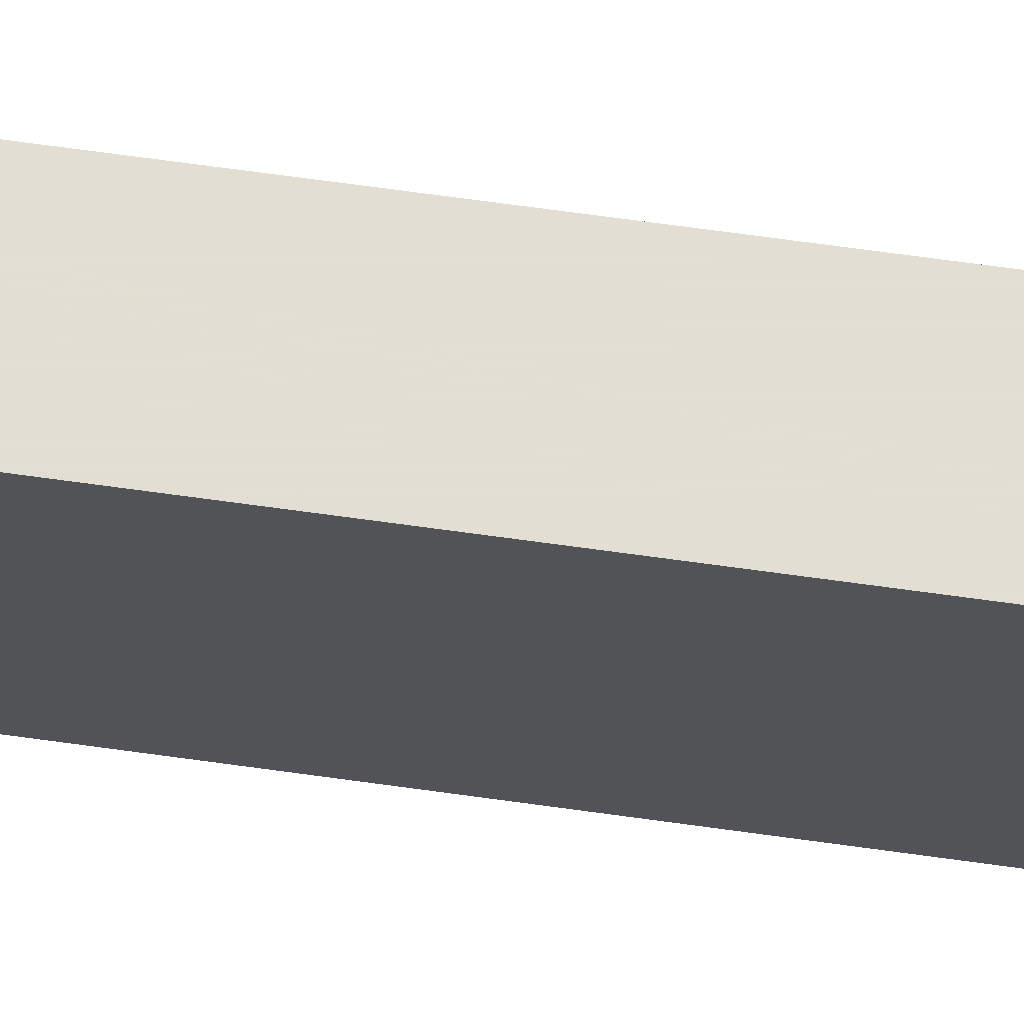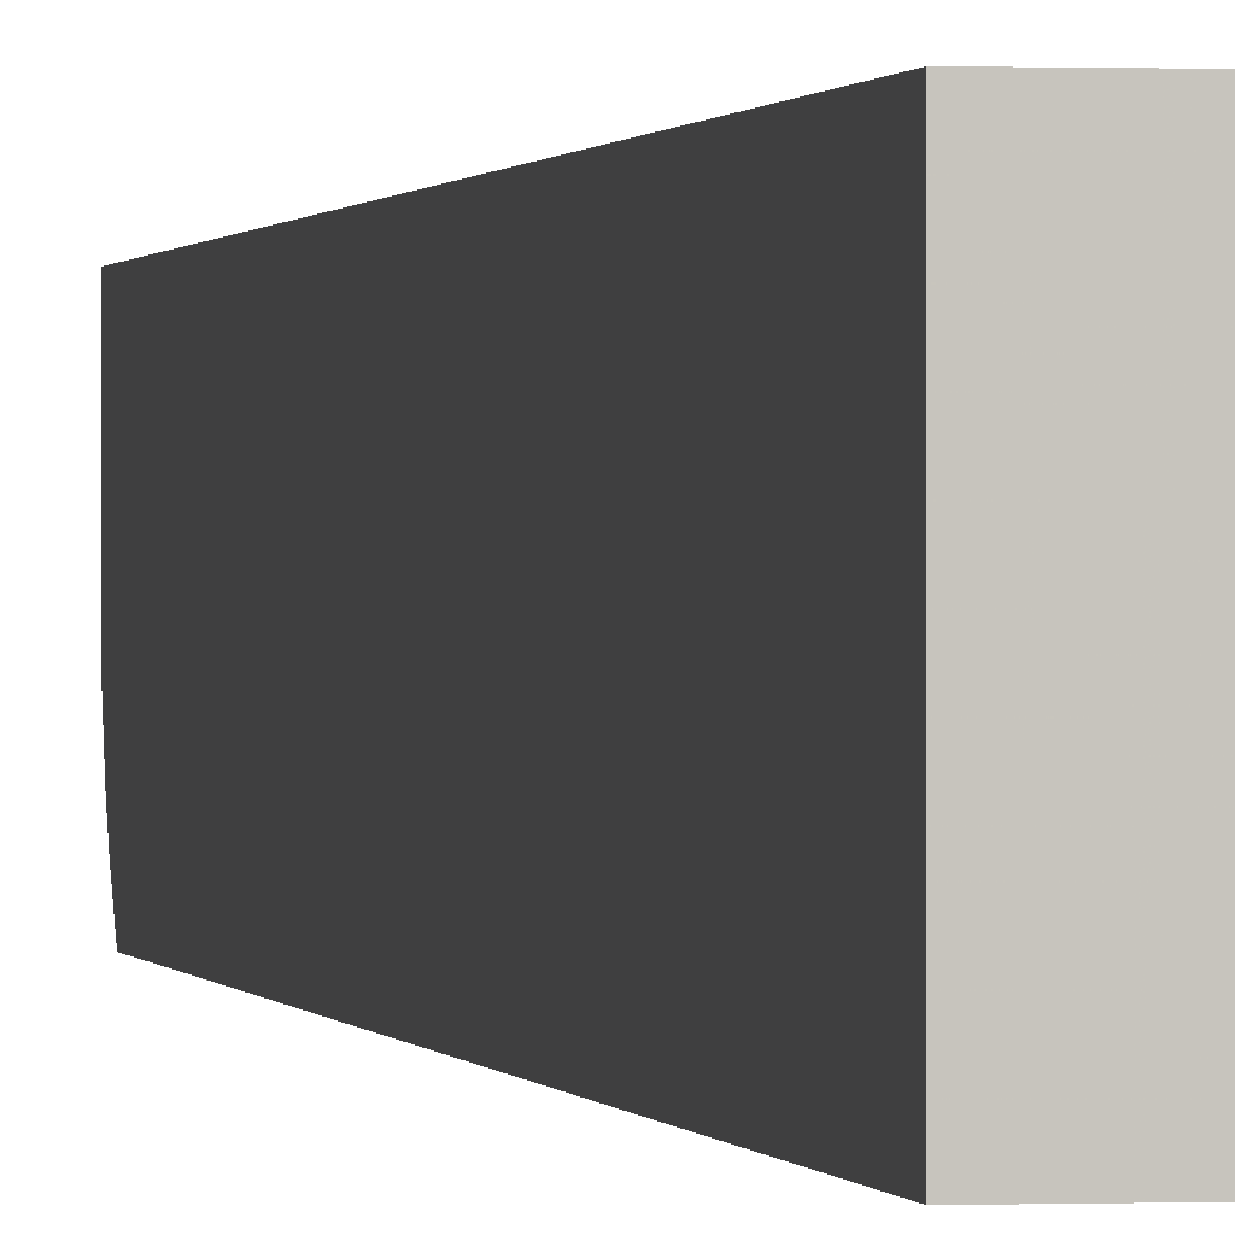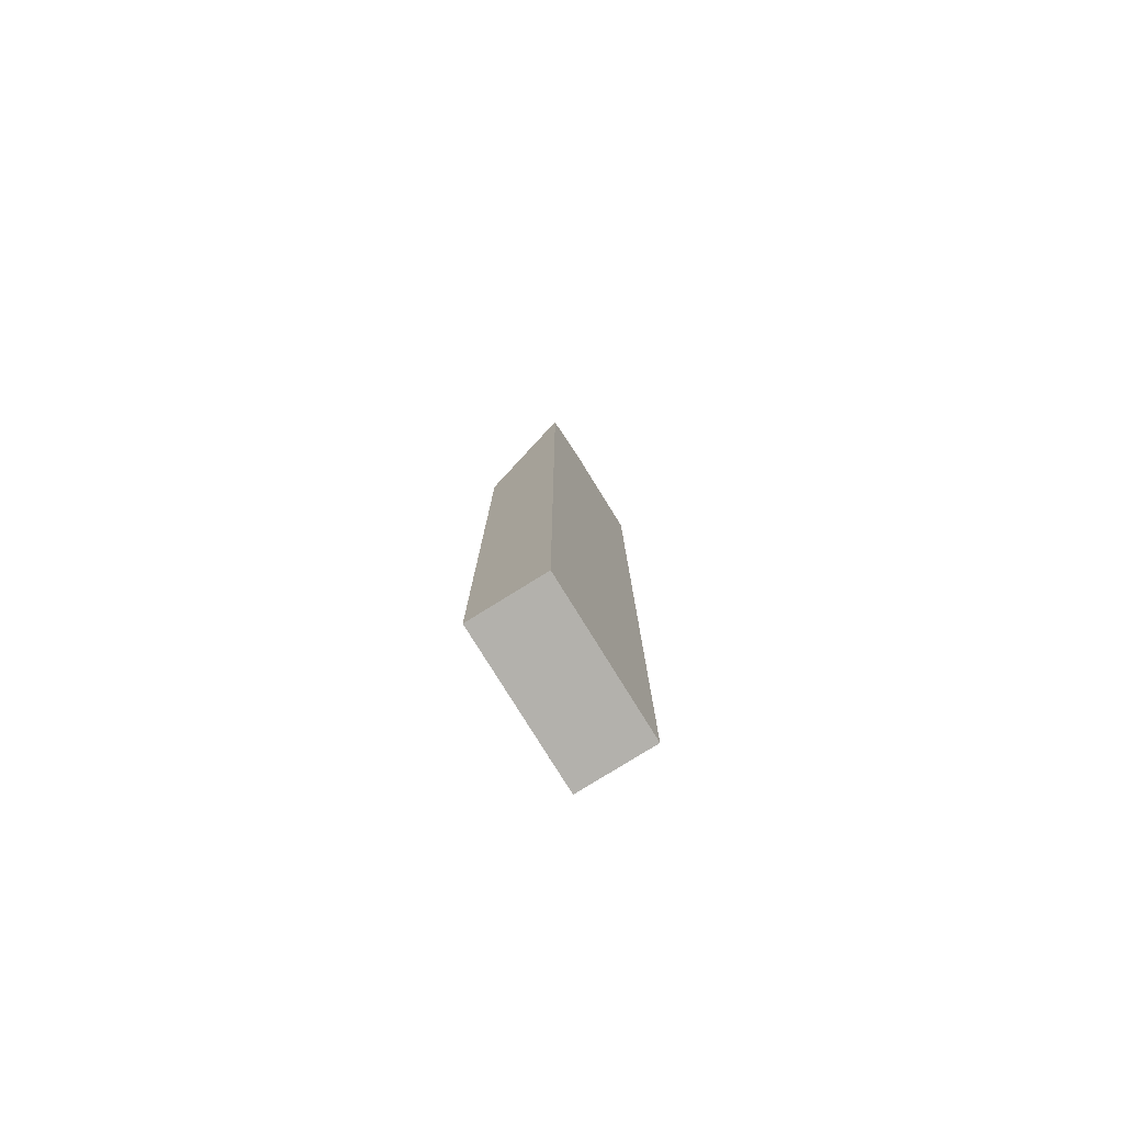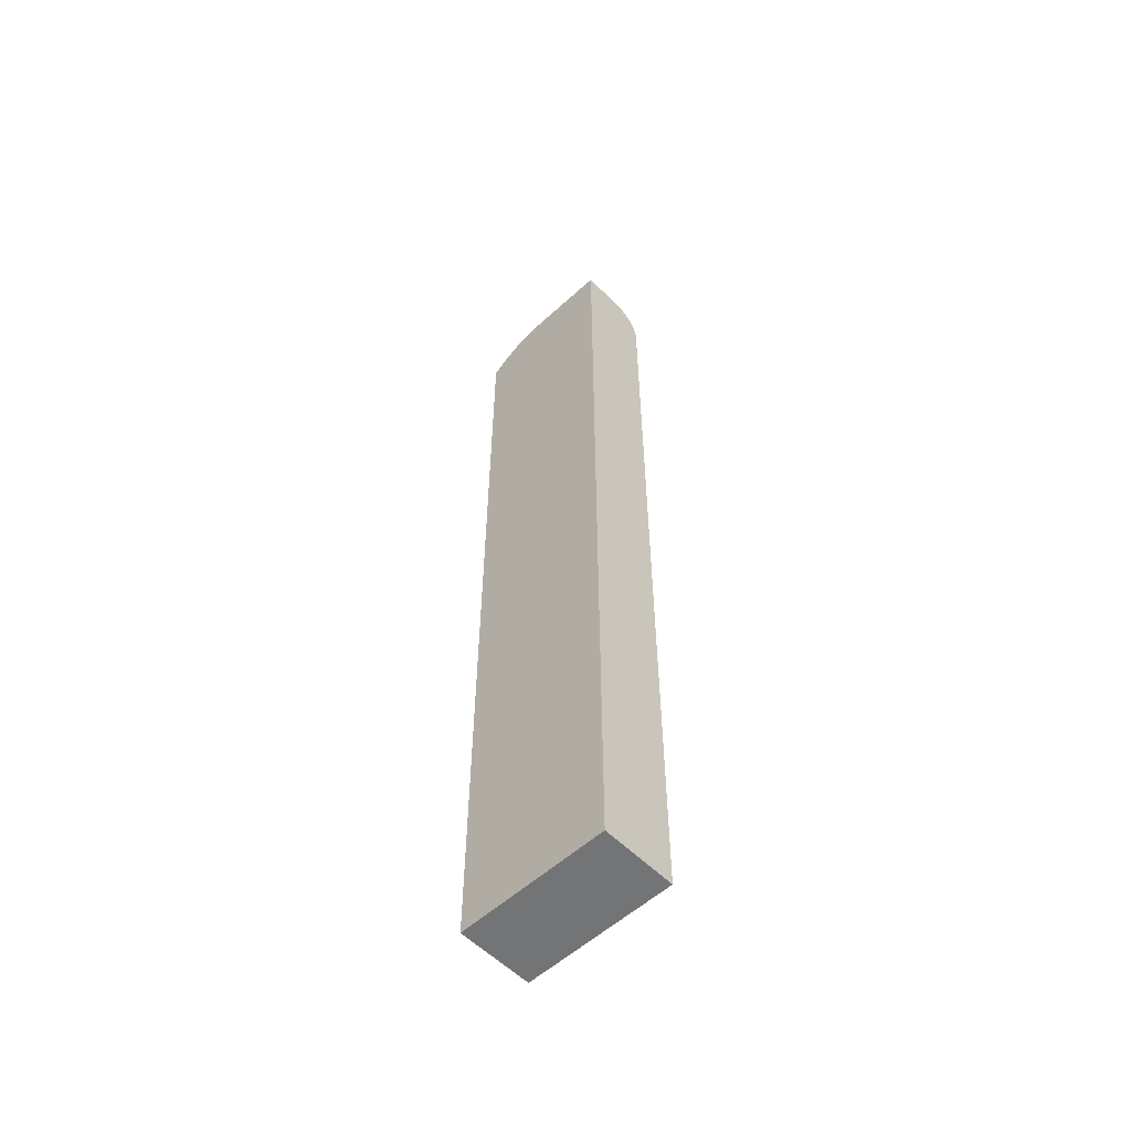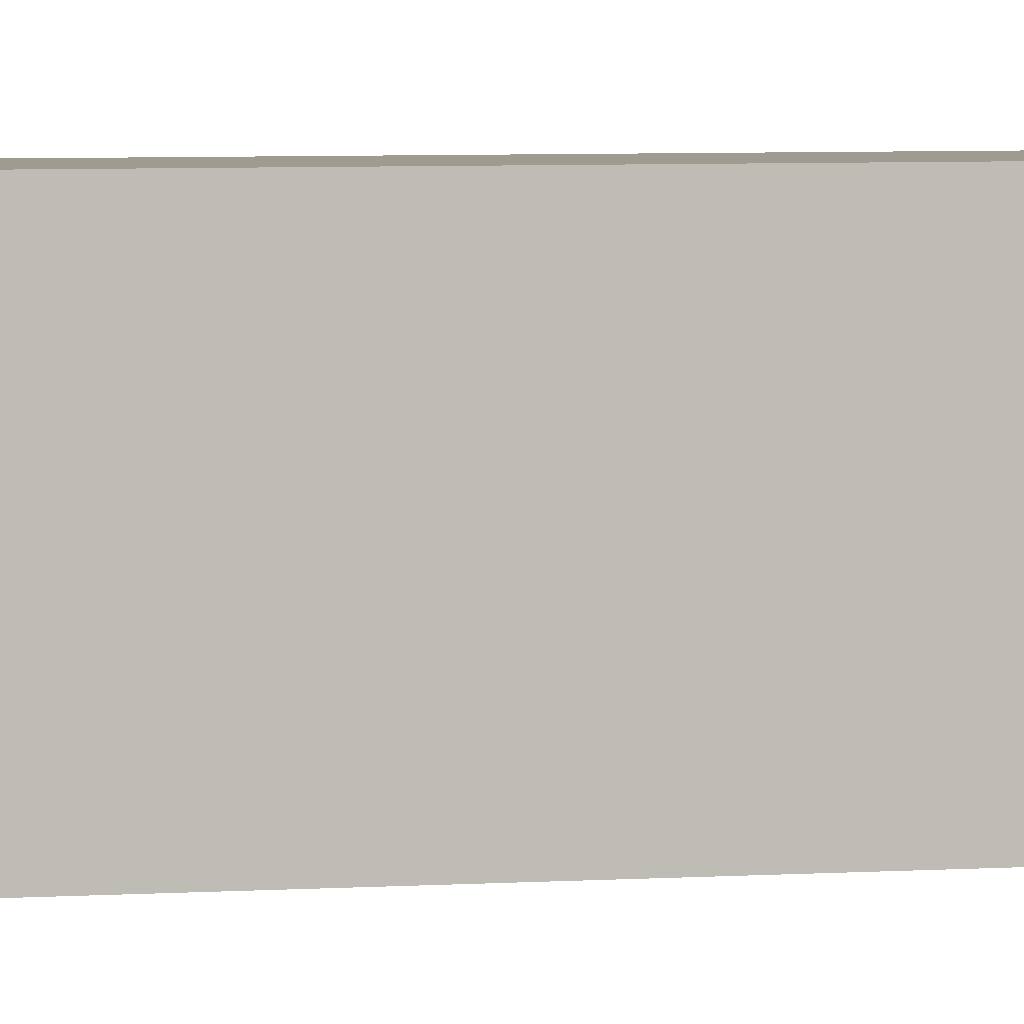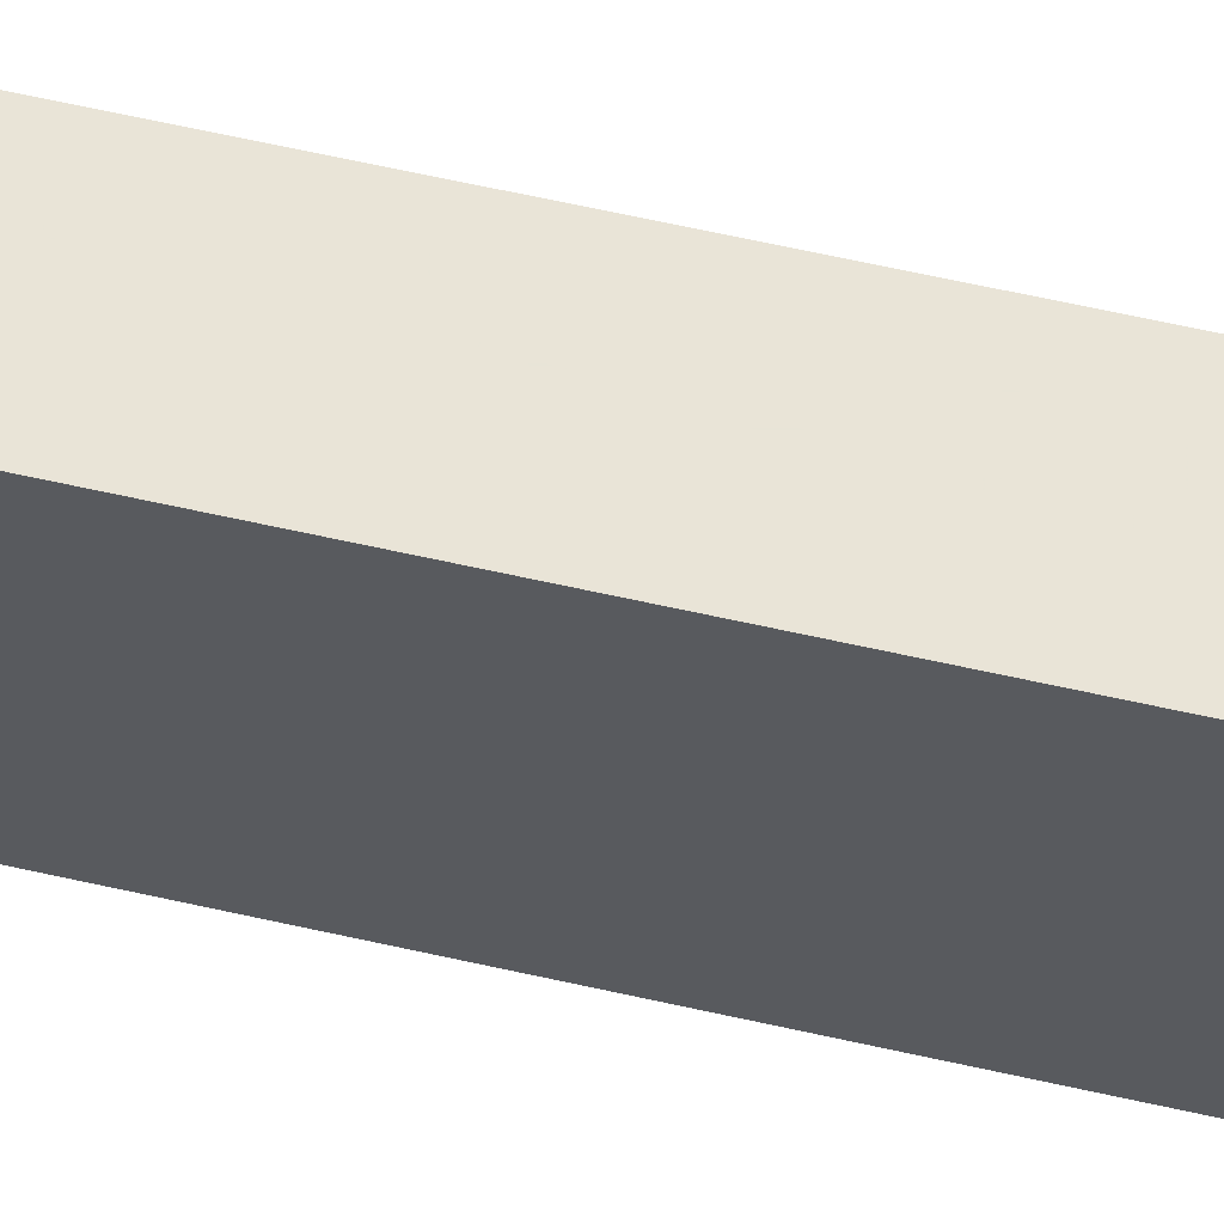
<metadata>
{"format":"obj","ext":"obj","renderer":"f3d","projection":"perspective","resolution":1024,"background":"white","views":[{"elev":67.2,"azim":-82.0,"up":"+Z"},{"elev":0.3,"azim":-9.6,"up":"+Z"},{"elev":-79.1,"azim":-148.2,"up":"+Y"},{"elev":-56.1,"azim":-46.3,"up":"+Y"},{"elev":4.1,"azim":-104.8,"up":"+Z"},{"elev":61.2,"azim":103.1,"up":"+Z"}]}
</metadata>
<code>
v 0.1308 -0.4703 -0.03872
v 0.1308 -0.4703 -0.1823
v 0.2017 -0.4703 -0.03872
v 0.1308 0.416 -0.03872
v 0.2017 -0.4703 -0.1823
v 0.1308 0.3886 -0.1823
v 0.2017 0.3846 -0.03872
v 0.1628 0.416 -0.03872
v 0.1308 0.416 -0.1266
v 0.2017 0.1525 -0.1823
v 0.1308 0.4021 -0.1635
v 0.1658 0.4009 -0.1477
v 0.1336 0.3868 -0.1823
v 0.2017 0.3745 -0.06699
v 0.1985 0.3974 -0.03872
v 0.1804 0.4155 -0.03872
v 0.1628 0.416 -0.1266
v 0.1308 0.4093 -0.1489
v 0.1507 0.3858 -0.1688
v 0.1688 0.3858 -0.1507
v 0.1748 0.3919 -0.1387
v 0.1809 0.3979 -0.1266
v 0.199 0.3255 -0.1085
v 0.2017 0.3202 -0.1032
v 0.1357 0.4069 -0.1537
v 0.1507 0.404 -0.1507
v 0.1718 0.4069 -0.1356
v 0.2017 0.3664 -0.07505
v 0.199 0.3799 -0.07235
v 0.1899 0.4069 -0.06332
v 0.1964 0.4004 -0.03872
v 0.1912 0.4082 -0.03872
v 0.1748 0.41 -0.1206
f 12 20 19
f 12 27 22
f 12 21 20
f 12 22 21
f 12 17 27
f 10 23 24
f 11 26 12
f 11 17 26
f 11 25 17
f 11 18 25
f 12 19 13
f 10 22 23
f 12 26 17
f 14 28 22
f 16 30 33
f 14 29 15
f 15 29 30
f 15 30 31
f 16 32 30
f 16 33 17
f 17 33 27
f 17 25 18
f 22 27 33
f 22 33 30
f 22 30 29
f 22 28 24
f 22 24 23
f 30 32 31
f 10 21 22
f 14 22 29
f 10 20 21
f 3 10 24
f 10 13 19
f 10 19 20
f 1 2 5
f 1 5 3
f 1 3 7
f 1 7 15
f 1 31 32
f 1 32 16
f 1 16 8
f 1 8 4
f 1 4 9
f 1 9 18
f 1 18 11
f 1 11 6
f 1 6 2
f 1 15 31
f 2 13 10
f 9 17 18
f 2 6 13
f 8 16 17
f 7 14 15
f 6 11 12
f 4 17 9
f 6 12 13
f 3 14 7
f 3 28 14
f 3 24 28
f 3 5 10
f 2 10 5
f 4 8 17

</code>
